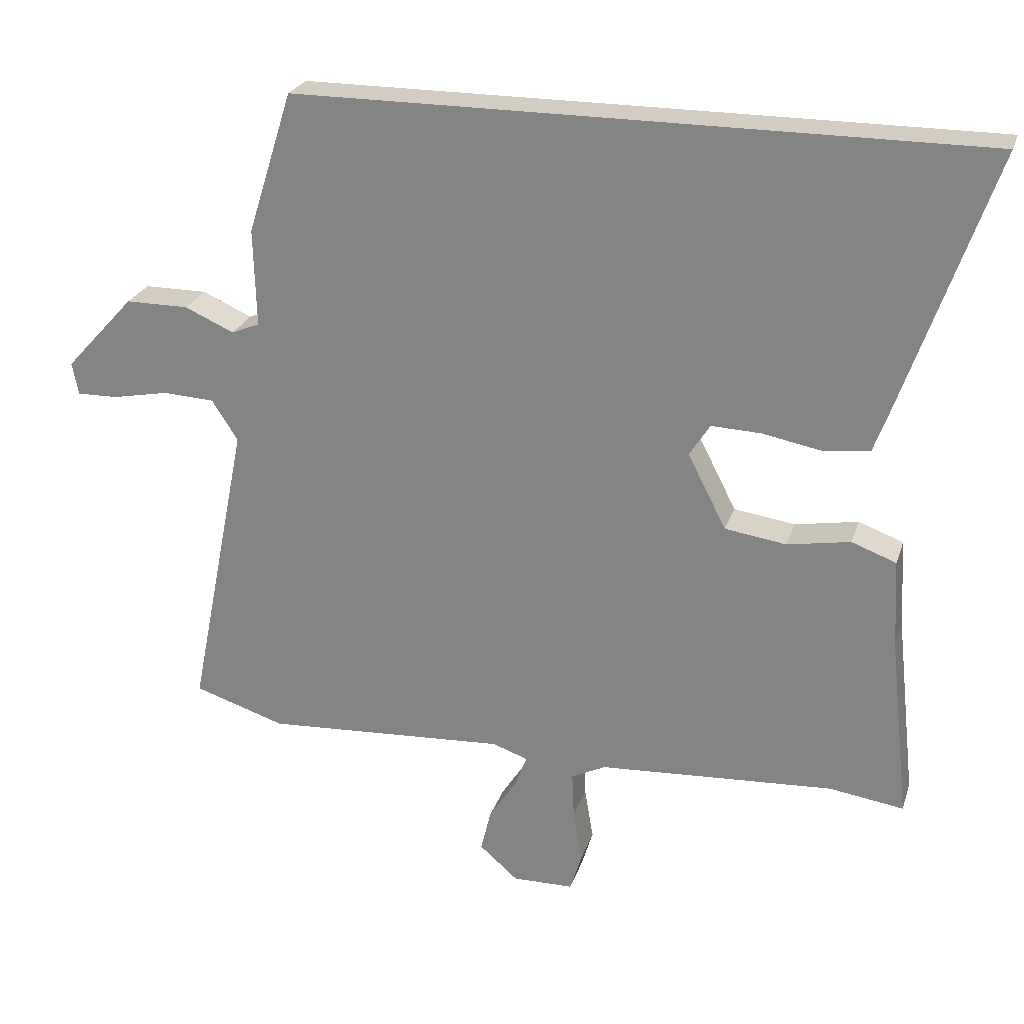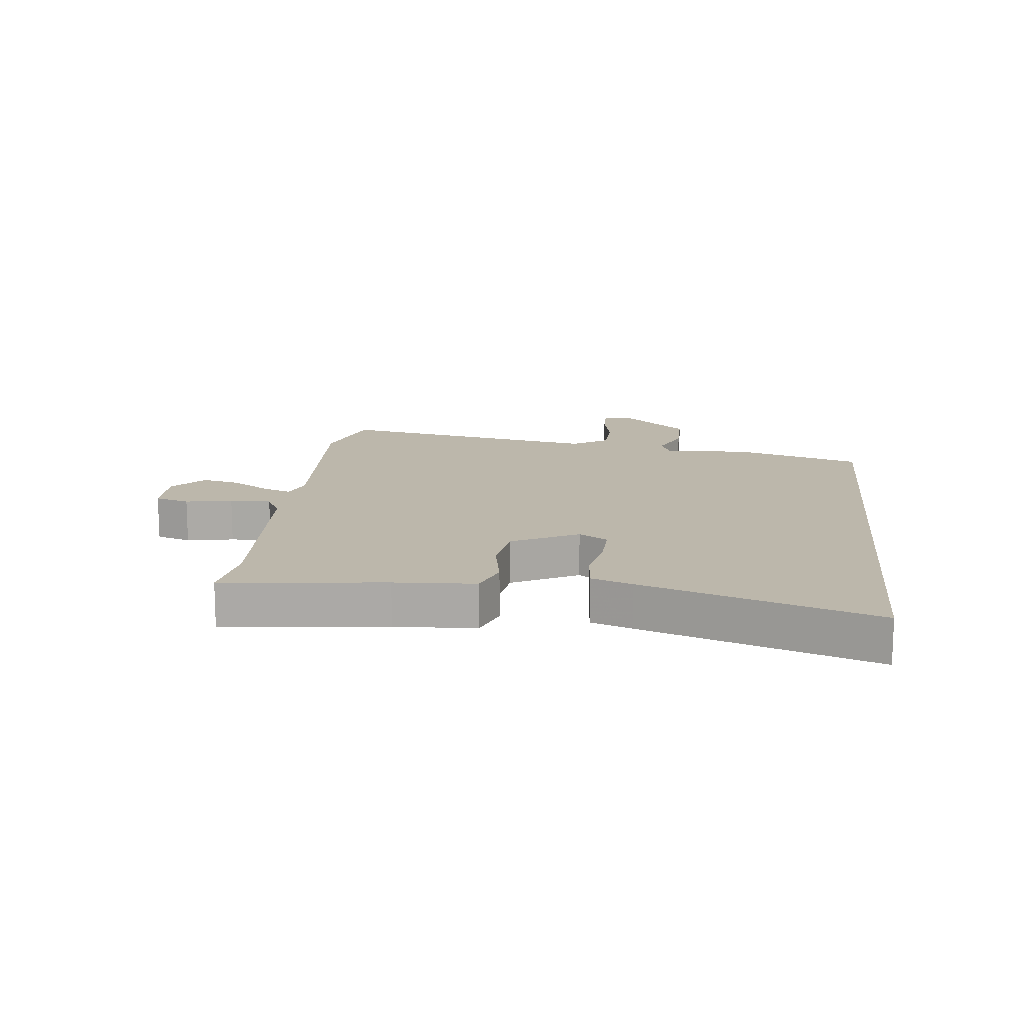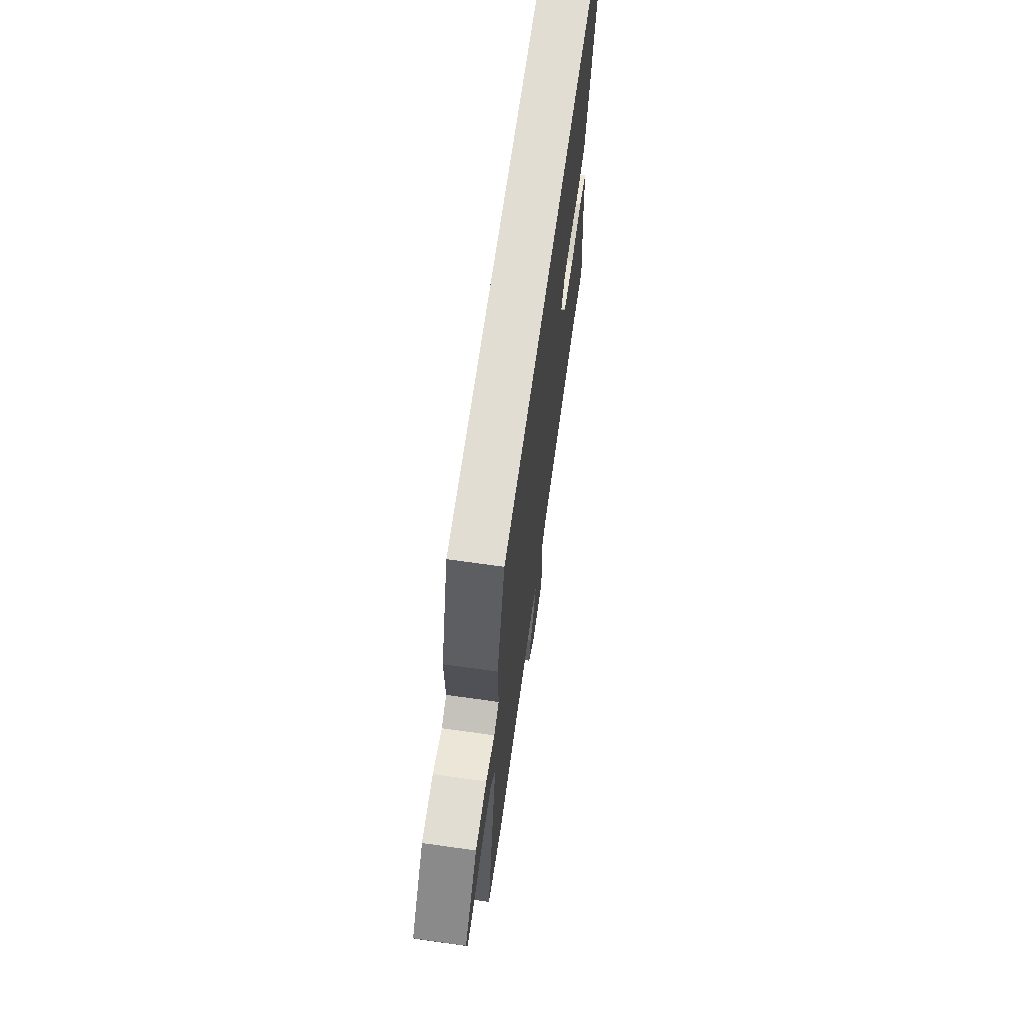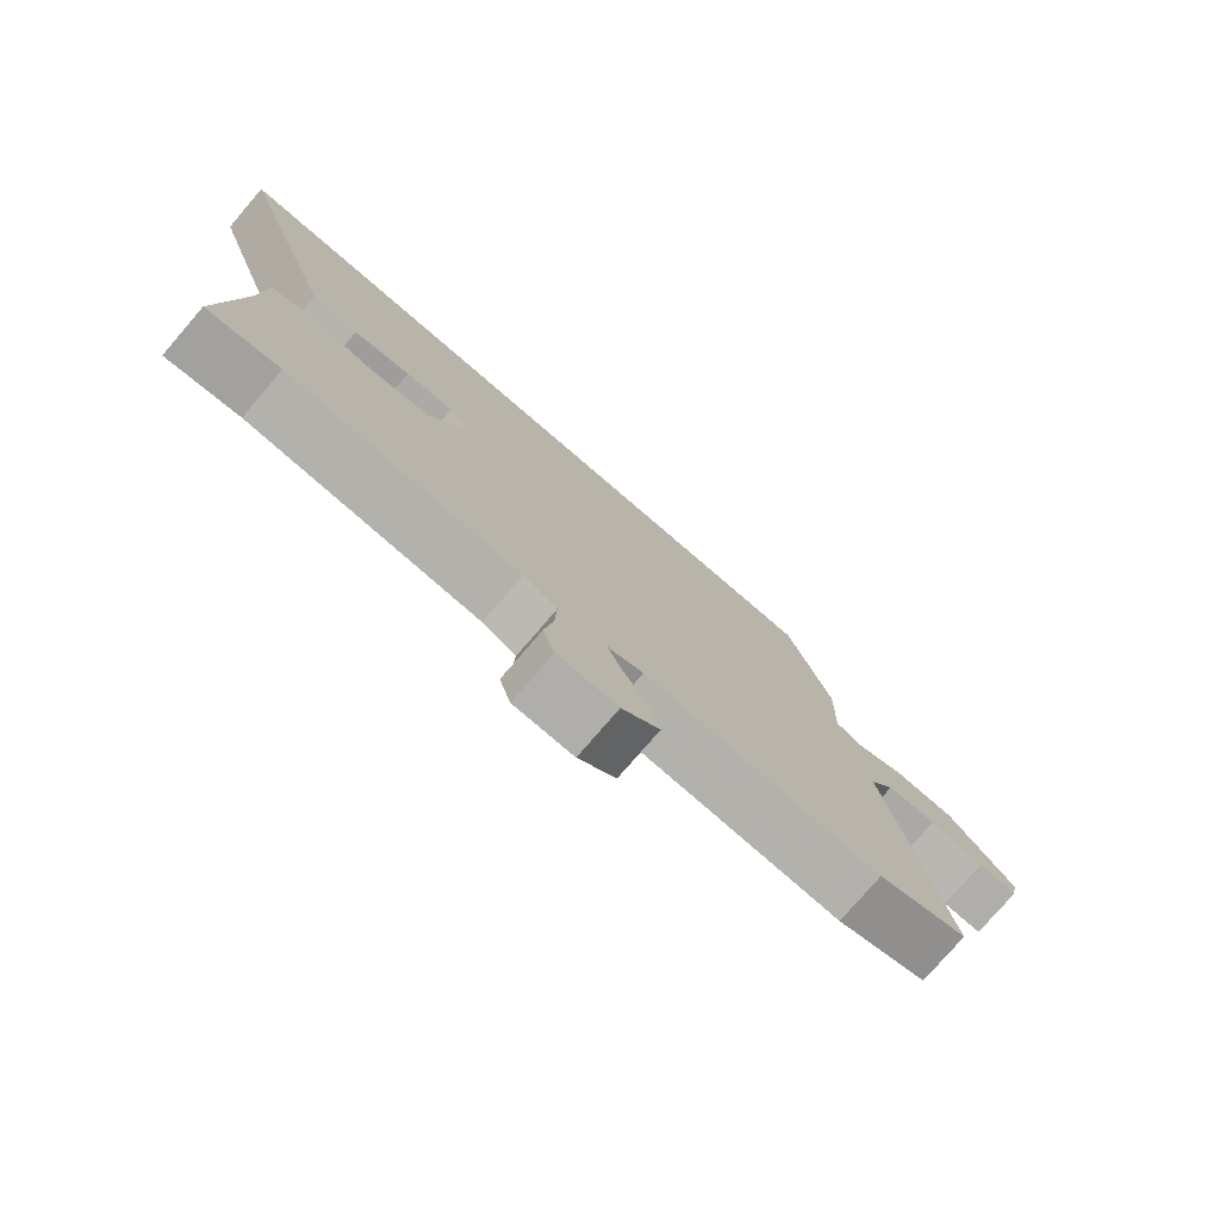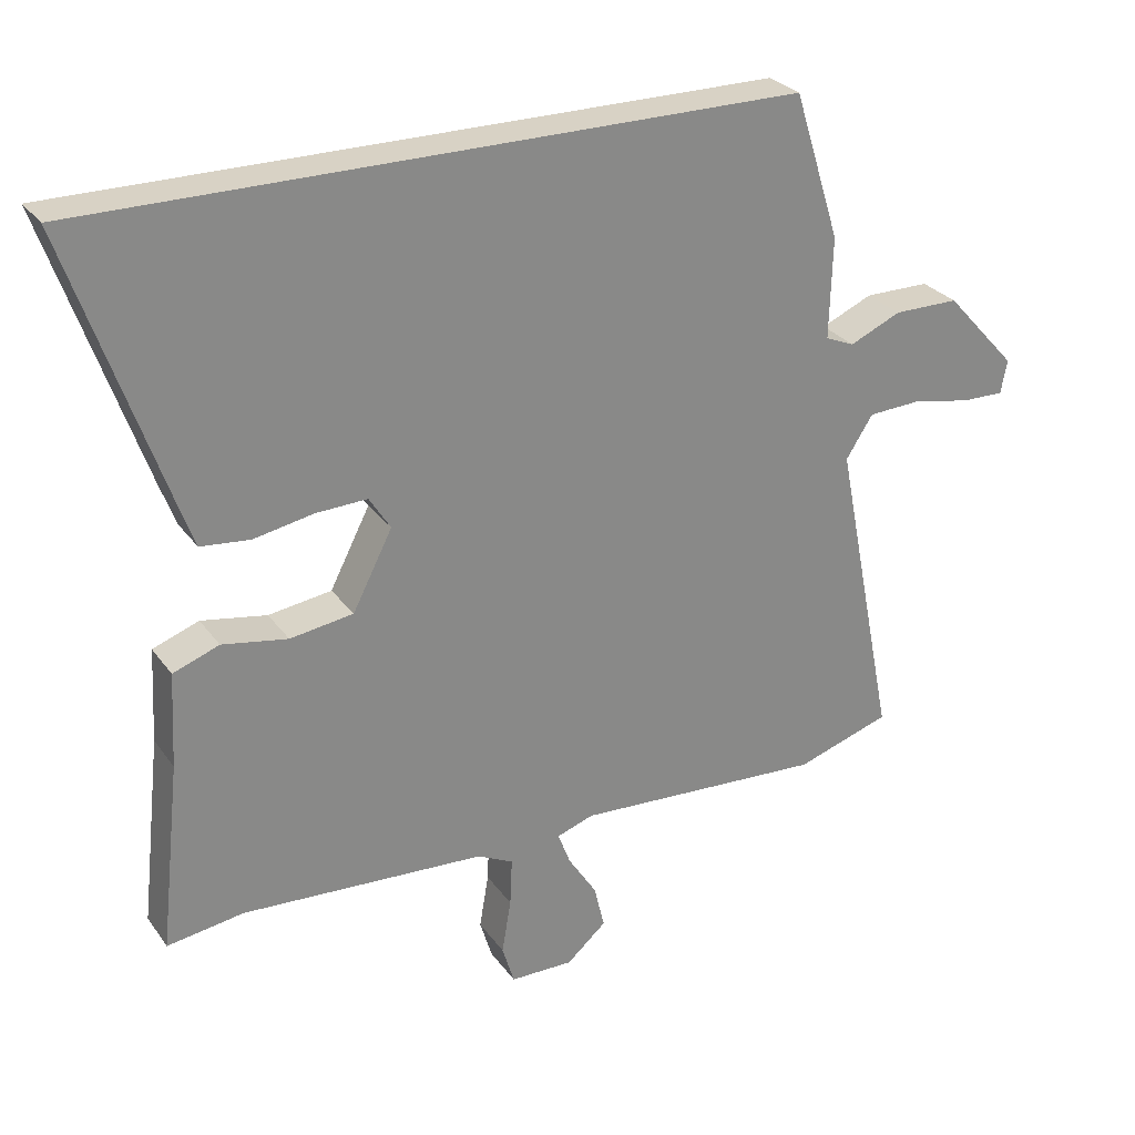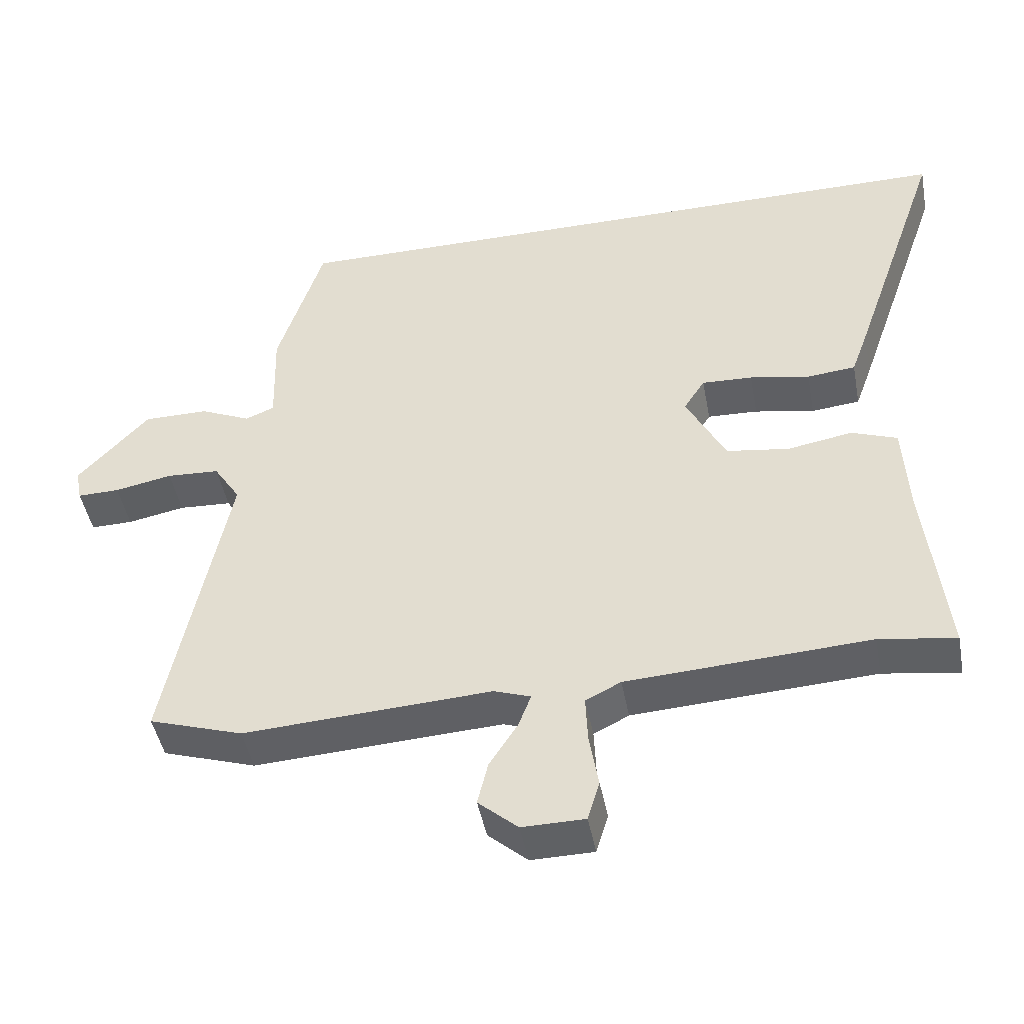
<metadata>
{"format":"obj","ext":"obj","renderer":"f3d","projection":"perspective","resolution":1024,"background":"white","views":[{"elev":24.8,"azim":-163.9,"up":"+Z"},{"elev":14.4,"azim":-84.0,"up":"+Y"},{"elev":68.3,"azim":98.0,"up":"+Z"},{"elev":-77.2,"azim":-40.7,"up":"+Z"},{"elev":27.7,"azim":-28.2,"up":"+Z"},{"elev":-45.6,"azim":-169.4,"up":"+Z"}]}
</metadata>
<code>
v 0.393 0.07 0.5
v 0.458 0.07 0.294
v 0.454 0.07 0.152
v 0.495 0.07 0.135
v 0.567 0.07 0.167
v 0.659 0.07 0.167
v 0.76 0.07 0.057
v 0.751 0.07 0.01
v 0.691 0.07 0.011
v 0.609 0.07 0.027
v 0.534 0.07 0.023
v 0.496 0.07 -0.036
v 0.583 0.07 -0.473
v 0.45 0.07 -0.516
v 0.098 0.07 -0.496
v 0.046 0.07 -0.514
v 0.064 0.07 -0.561
v 0.104 0.07 -0.623
v 0.119 0.07 -0.685
v 0.063 0.07 -0.734
v -0.026 0.07 -0.733
v -0.043 0.07 -0.677
v -0.03 0.07 -0.6
v -0.027 0.07 -0.533
v -0.077 0.07 -0.508
v -0.421 0.07 -0.488
v -0.529 0.07 -0.504
v -0.5 0.07 -0.239
v -0.493 0.07 -0.107
v -0.428 0.07 -0.083
v -0.336 0.07 -0.099
v -0.247 0.07 -0.086
v -0.191 0.07 0.023
v -0.221 0.07 0.07
v -0.293 0.07 0.067
v -0.378 0.07 0.051
v -0.447 0.07 0.058
v -0.471 0.07 0.124
v -0.602 0.07 0.5
v 0.393 0 0.5
v 0.458 0 0.294
v 0.454 0 0.152
v 0.495 0 0.135
v 0.567 0 0.167
v 0.659 0 0.167
v 0.76 0 0.057
v 0.751 0 0.01
v 0.691 0 0.011
v 0.609 0 0.027
v 0.534 0 0.023
v 0.496 0 -0.036
v 0.583 0 -0.473
v 0.45 0 -0.516
v 0.098 0 -0.496
v 0.046 0 -0.514
v 0.064 0 -0.561
v 0.104 0 -0.623
v 0.119 0 -0.685
v 0.063 0 -0.734
v -0.026 0 -0.733
v -0.043 0 -0.677
v -0.03 0 -0.6
v -0.027 0 -0.533
v -0.077 0 -0.508
v -0.421 0 -0.488
v -0.529 0 -0.504
v -0.5 0 -0.239
v -0.493 0 -0.107
v -0.428 0 -0.083
v -0.336 0 -0.099
v -0.247 0 -0.086
v -0.191 0 0.023
v -0.221 0 0.07
v -0.293 0 0.067
v -0.378 0 0.051
v -0.447 0 0.058
v -0.471 0 0.124
v -0.602 0 0.5
f 39 1 2
f 38 39 2
f 37 38 2
f 36 37 2
f 35 36 2
f 34 35 2 3
f 33 34 3 4
f 32 33 4
f 28 29 30 31
f 28 31 32
f 27 28 32
f 26 27 32
f 25 26 32 4
f 21 22 23
f 20 21 23
f 19 20 23
f 18 19 23
f 17 18 23
f 16 17 23 24
f 25 4 5
f 24 25 5
f 16 24 5
f 15 16 5
f 12 13 14 15
f 8 9 10
f 7 8 10
f 6 7 10
f 5 6 10
f 5 10 11
f 5 11 12 15
f 41 40 78
f 41 78 77
f 41 77 76
f 41 76 75
f 41 75 74
f 42 41 74 73
f 43 42 73 72
f 43 72 71
f 70 69 68 67
f 71 70 67
f 71 67 66
f 71 66 65
f 43 71 65 64
f 62 61 60
f 62 60 59
f 62 59 58
f 62 58 57
f 62 57 56
f 63 62 56 55
f 44 43 64
f 44 64 63
f 44 63 55
f 44 55 54
f 54 53 52 51
f 49 48 47
f 49 47 46
f 49 46 45
f 49 45 44
f 50 49 44
f 54 51 50 44
f 1 40 41 2
f 2 41 42 3
f 3 42 43 4
f 4 43 44 5
f 5 44 45 6
f 6 45 46 7
f 7 46 47 8
f 8 47 48 9
f 9 48 49 10
f 10 49 50 11
f 11 50 51 12
f 12 51 52 13
f 13 52 53 14
f 14 53 54 15
f 15 54 55 16
f 16 55 56 17
f 17 56 57 18
f 18 57 58 19
f 19 58 59 20
f 20 59 60 21
f 21 60 61 22
f 22 61 62 23
f 23 62 63 24
f 24 63 64 25
f 25 64 65 26
f 26 65 66 27
f 27 66 67 28
f 28 67 68 29
f 29 68 69 30
f 30 69 70 31
f 31 70 71 32
f 32 71 72 33
f 33 72 73 34
f 34 73 74 35
f 35 74 75 36
f 36 75 76 37
f 37 76 77 38
f 38 77 78 39
f 39 78 40 1

</code>
